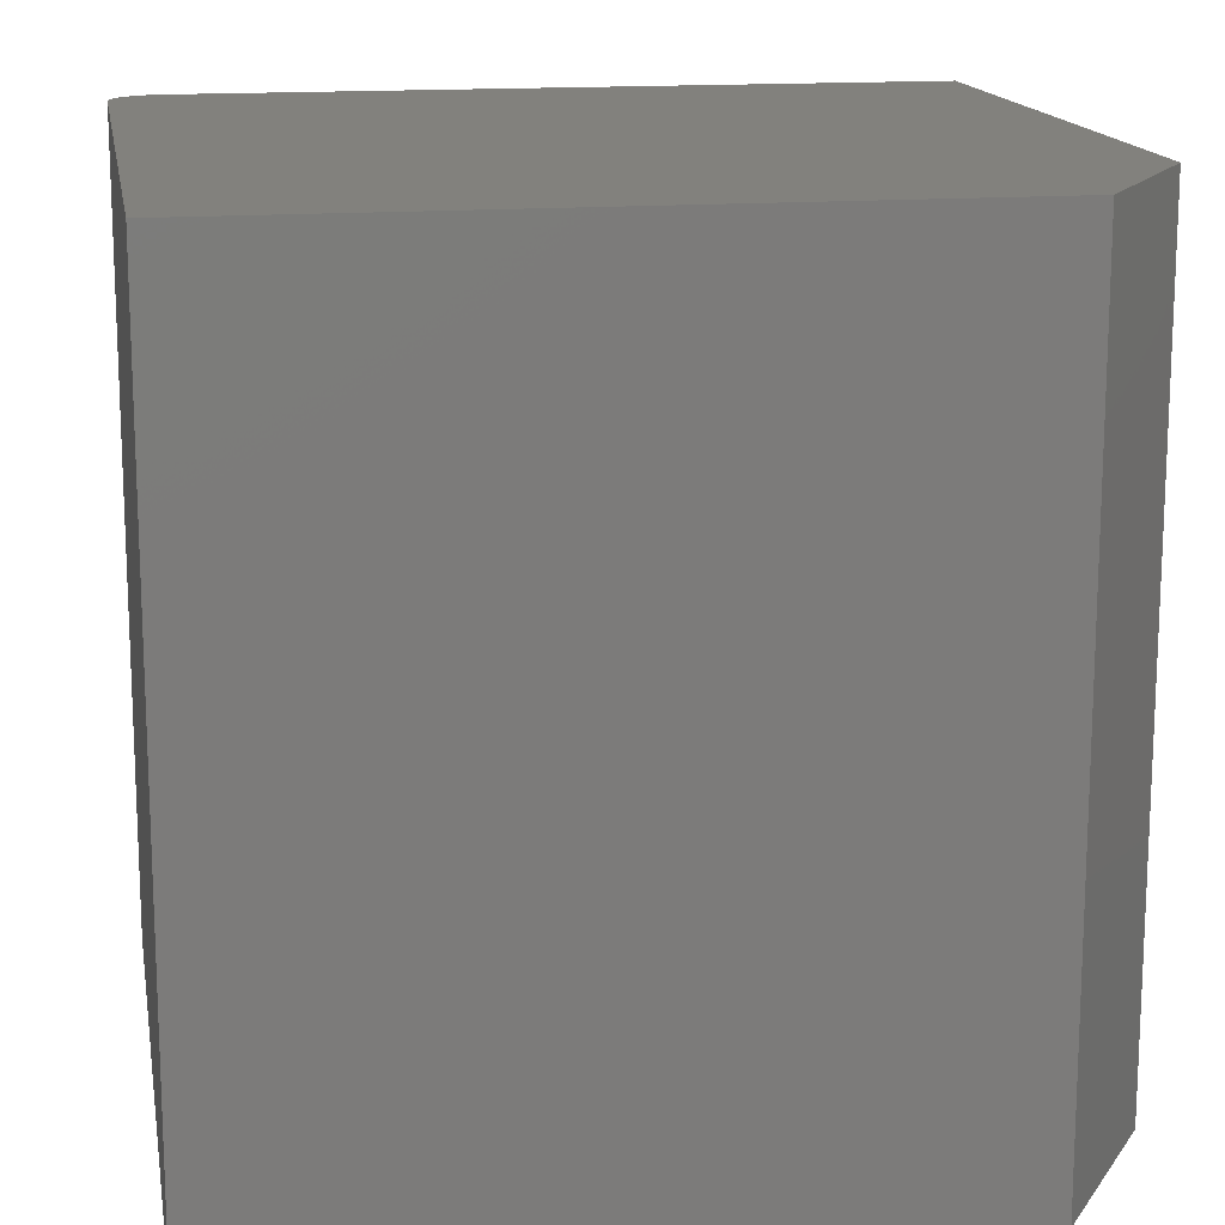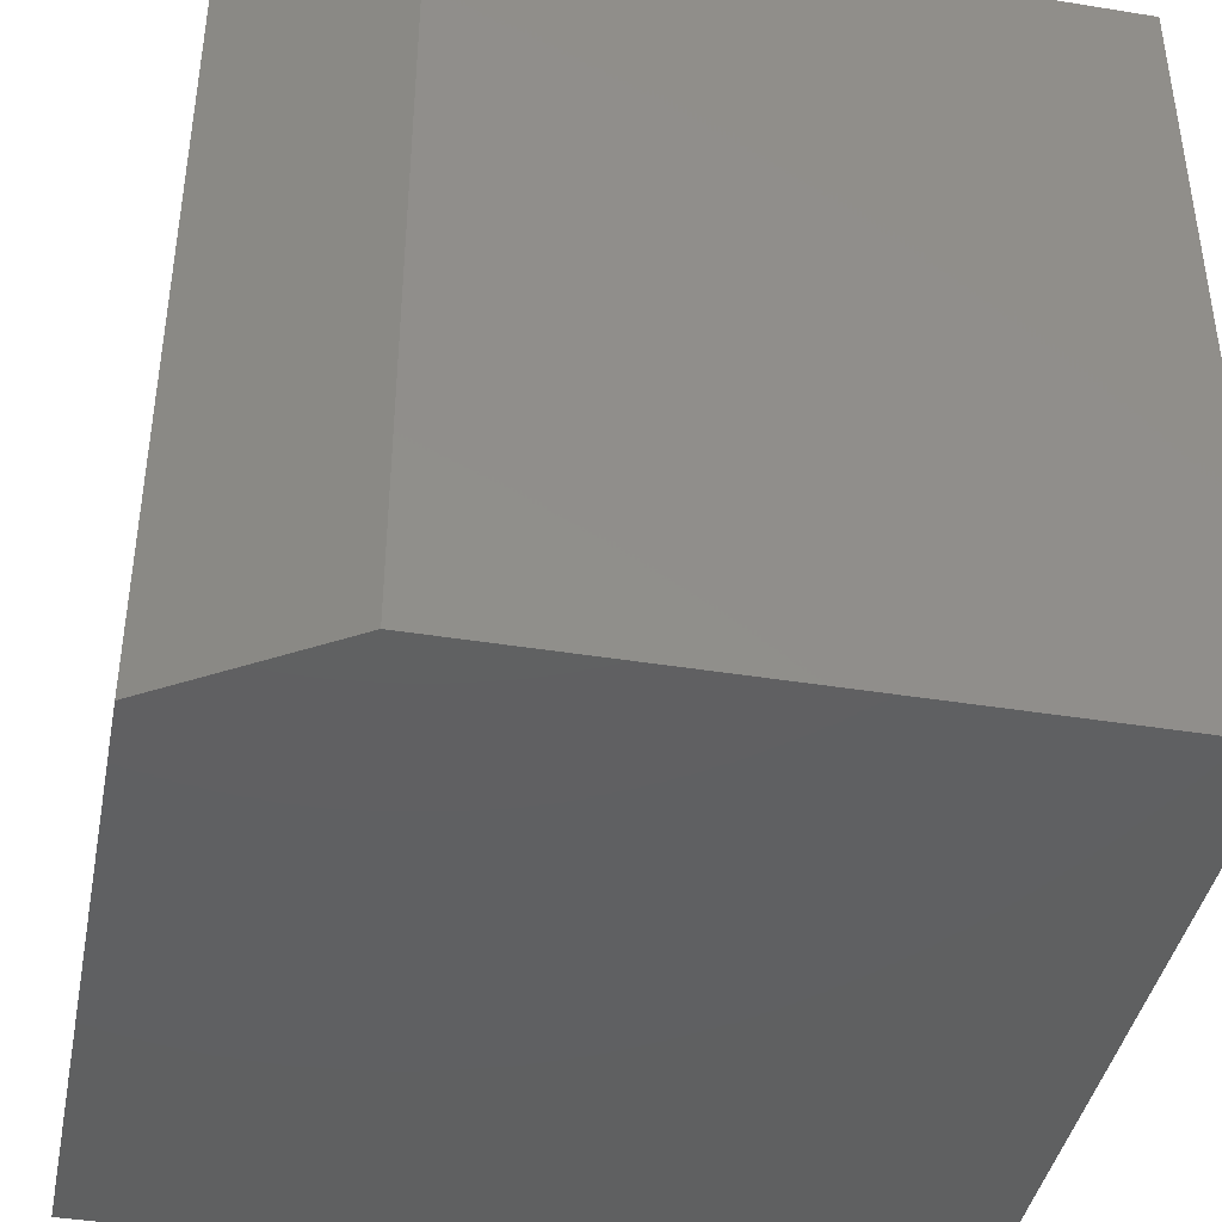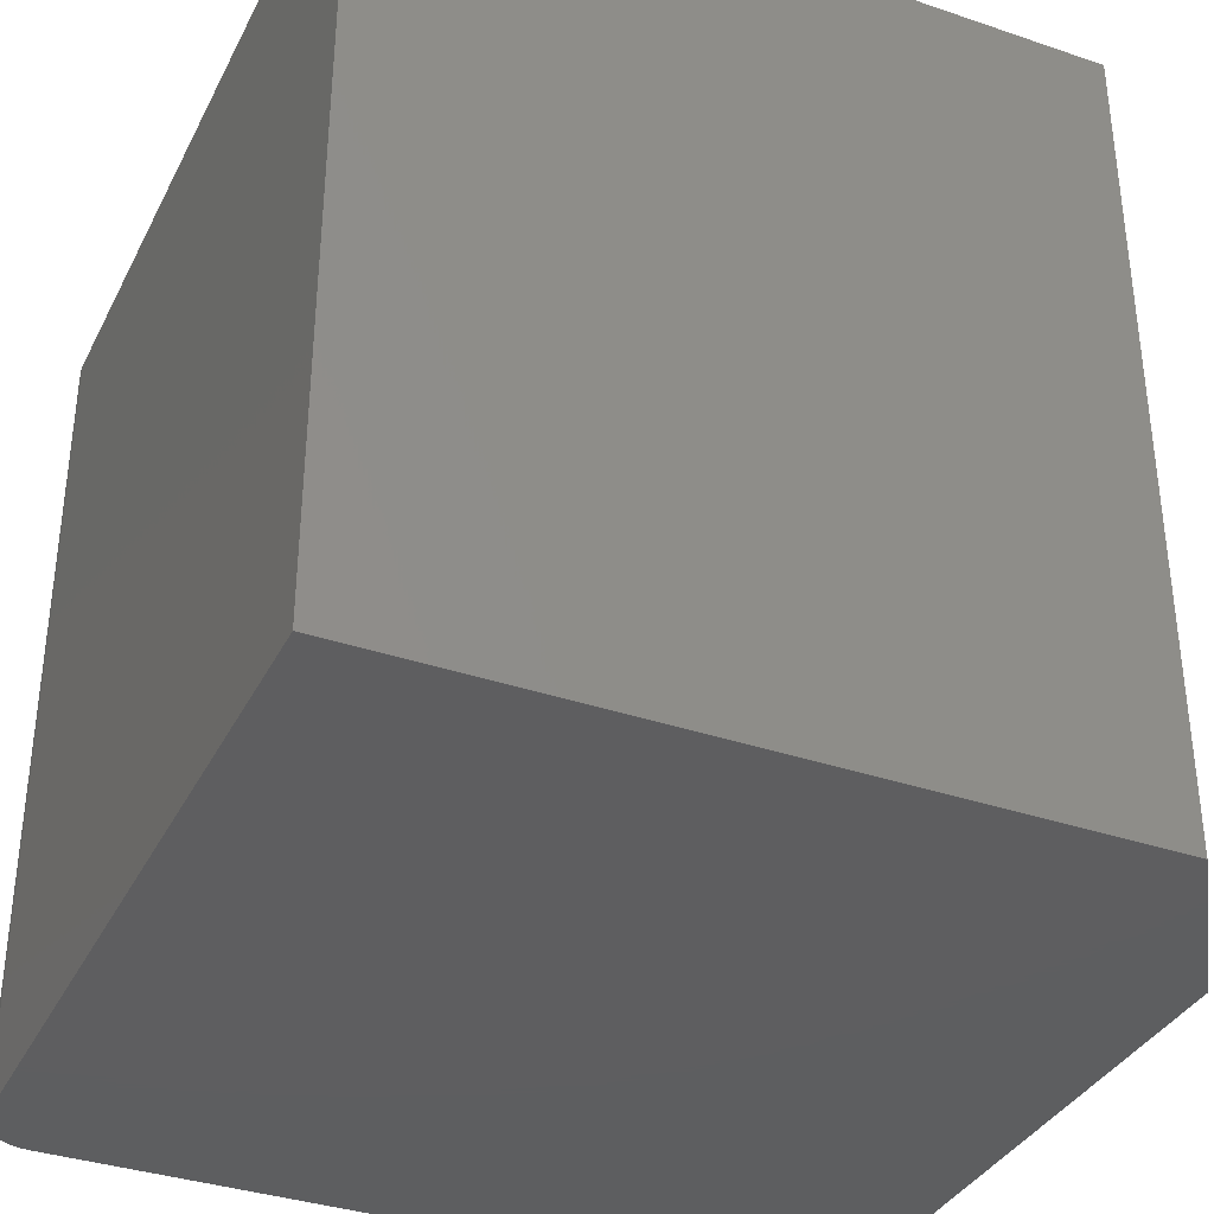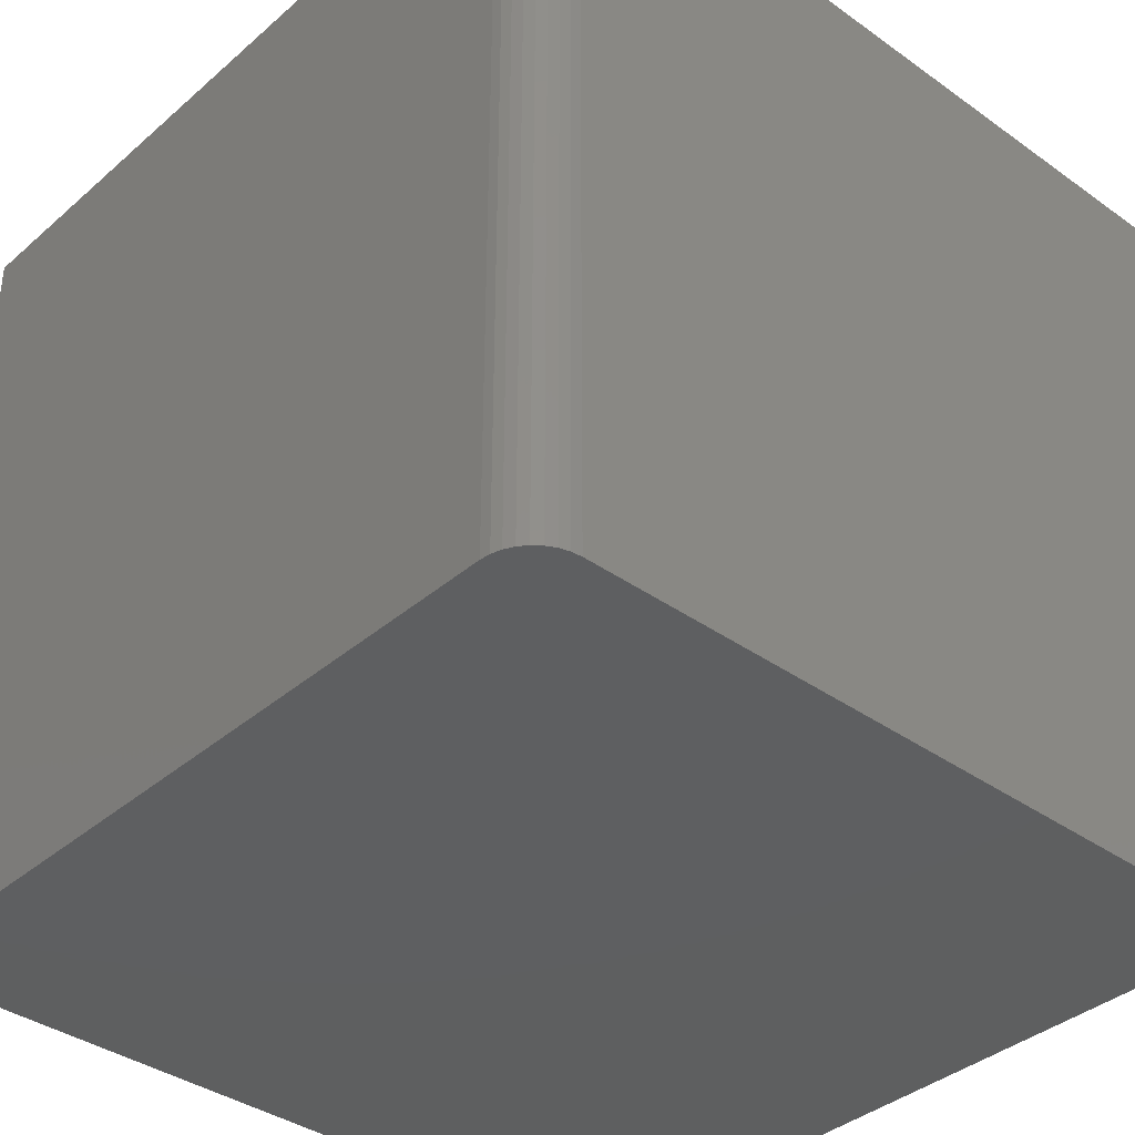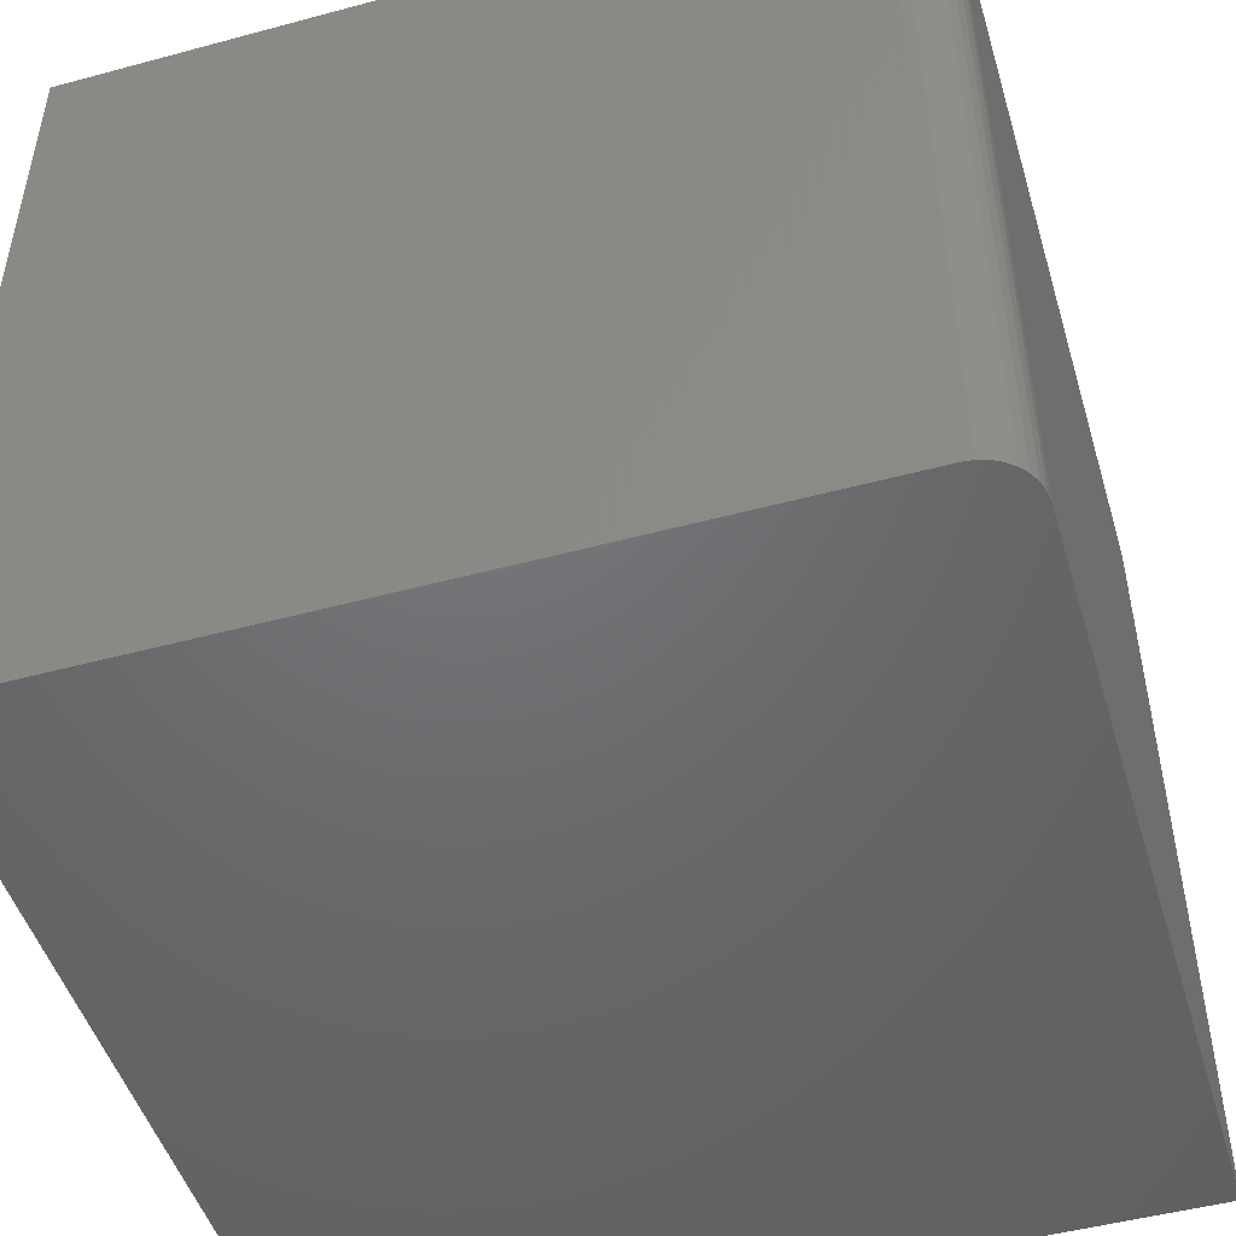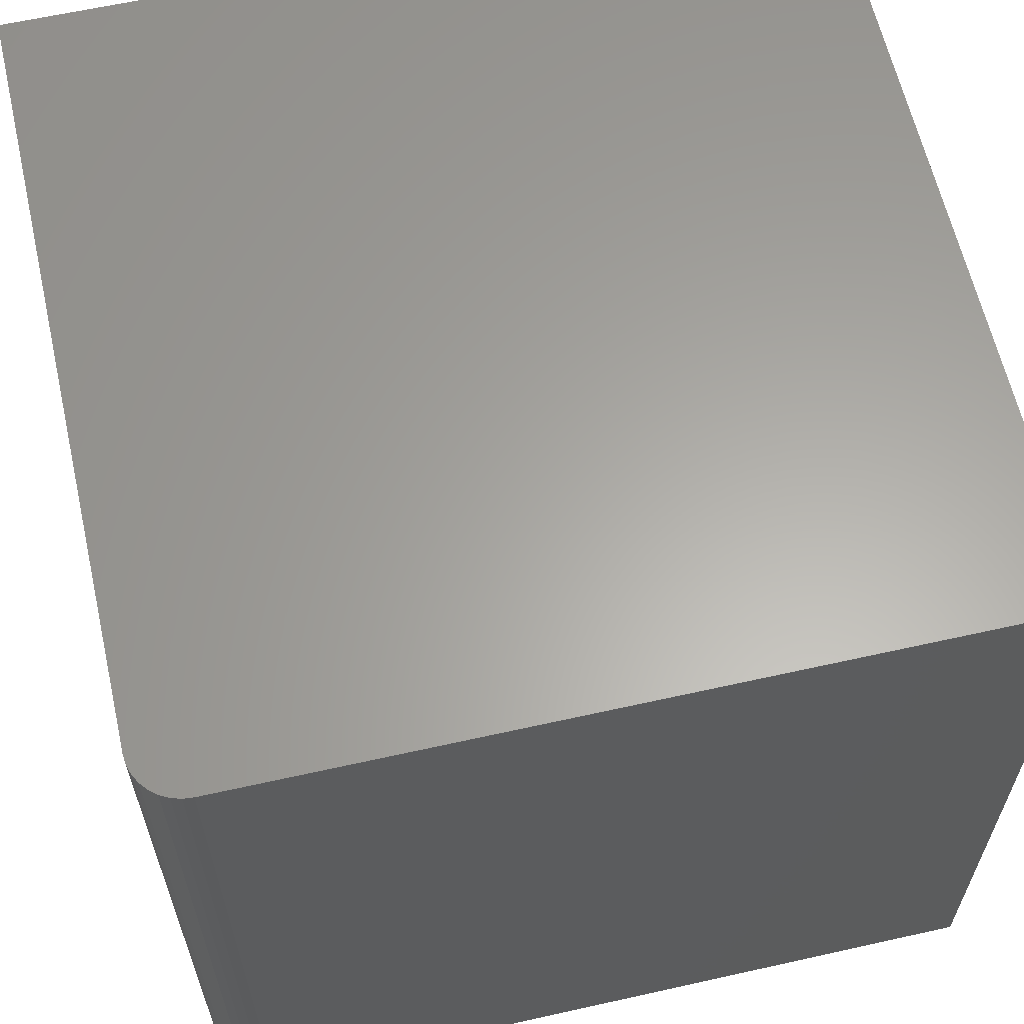
<metadata>
{"format":"stl","ext":"stl","renderer":"f3d","projection":"perspective","resolution":1024,"background":"white","views":[{"elev":15.2,"azim":170.3,"up":"+Z"},{"elev":-41.3,"azim":-101.1,"up":"+Z"},{"elev":-35.8,"azim":155.9,"up":"+Z"},{"elev":-37.6,"azim":47.7,"up":"+Z"},{"elev":-48.8,"azim":16.7,"up":"+Z"},{"elev":62.2,"azim":77.2,"up":"+Z"}]}
</metadata>
<code>
# stl→obj: 26 verts, 48 faces
v 0.07812 -0.3594 0.75
v 0.09606 -0.3558 0.75
v -0.625 -0.3594 0.75
v 0.08727 -0.3585 0.75
v 0.1113 -0.3456 0.75
v 0.1171 -0.3385 0.75
v 0.1214 -0.3304 0.75
v -0.625 0.2344 0.75
v 0.1241 -0.3216 0.75
v 0.125 -0.3125 0.75
v 0.125 0.3906 0.75
v -0.5234 0.3906 0.75
v 0.1042 -0.3515 0.75
v -0.625 -0.3594 0
v 0.09606 -0.3558 0
v 0.07812 -0.3594 0
v 0.08727 -0.3585 0
v 0.1214 -0.3304 0
v 0.1171 -0.3385 0
v 0.1113 -0.3456 0
v -0.625 0.2344 0
v -0.5234 0.3906 0
v 0.125 0.3906 0
v 0.125 -0.3125 0
v 0.1241 -0.3216 0
v 0.1042 -0.3515 0
f 1 2 3
f 1 4 2
f 5 6 7
f 8 3 9
f 8 9 10
f 8 10 11
f 8 11 12
f 9 3 2
f 9 2 13
f 9 13 5
f 9 5 7
f 14 15 16
f 15 17 16
f 18 19 20
f 21 22 23
f 21 23 24
f 21 24 25
f 21 25 14
f 25 18 20
f 25 20 26
f 25 26 15
f 25 15 14
f 21 14 8
f 8 14 3
f 23 22 11
f 11 22 12
f 12 22 8
f 8 22 21
f 24 23 10
f 10 23 11
f 14 16 3
f 3 16 1
f 24 10 25
f 25 10 9
f 25 9 18
f 18 9 7
f 18 7 19
f 19 7 6
f 19 6 20
f 20 6 5
f 20 5 26
f 26 5 13
f 26 13 15
f 15 13 2
f 15 2 17
f 17 2 4
f 17 4 16
f 16 4 1

</code>
